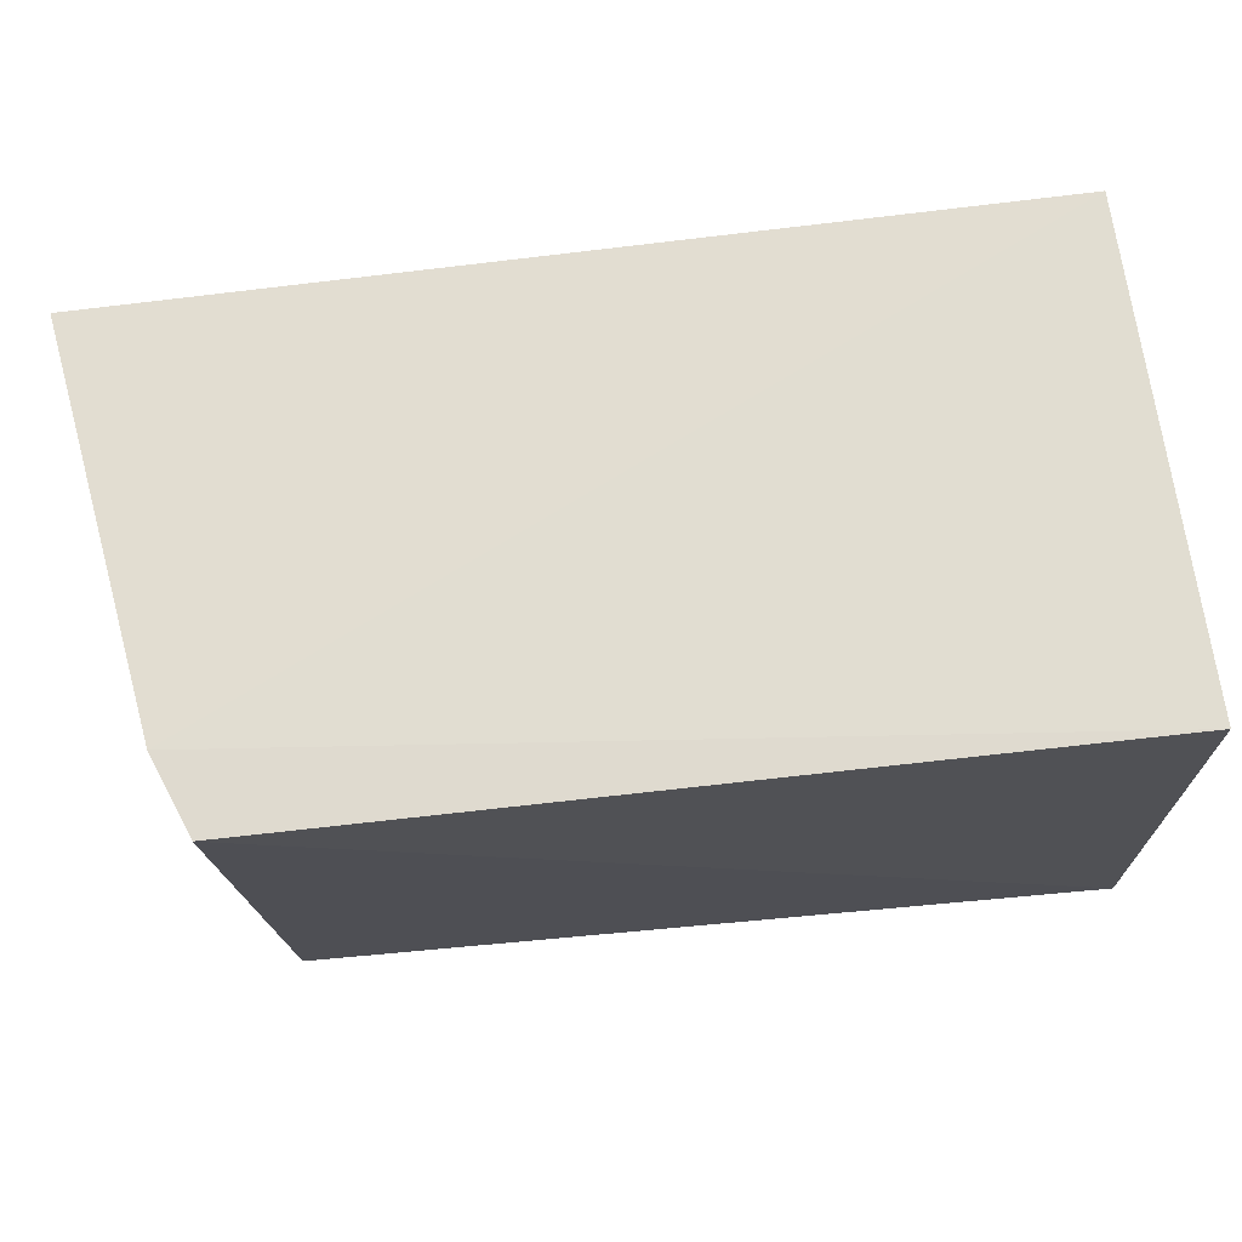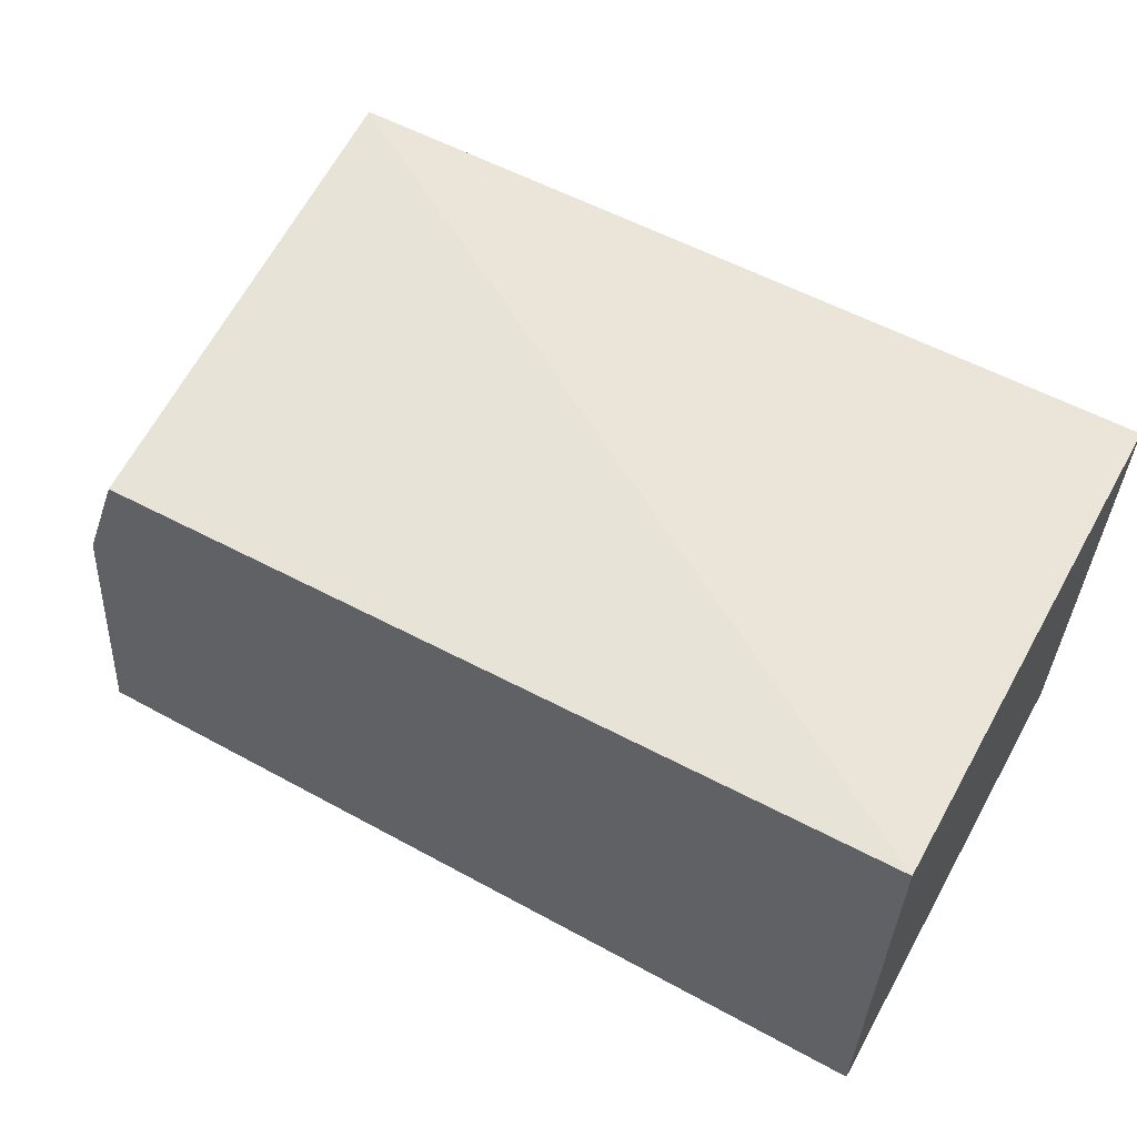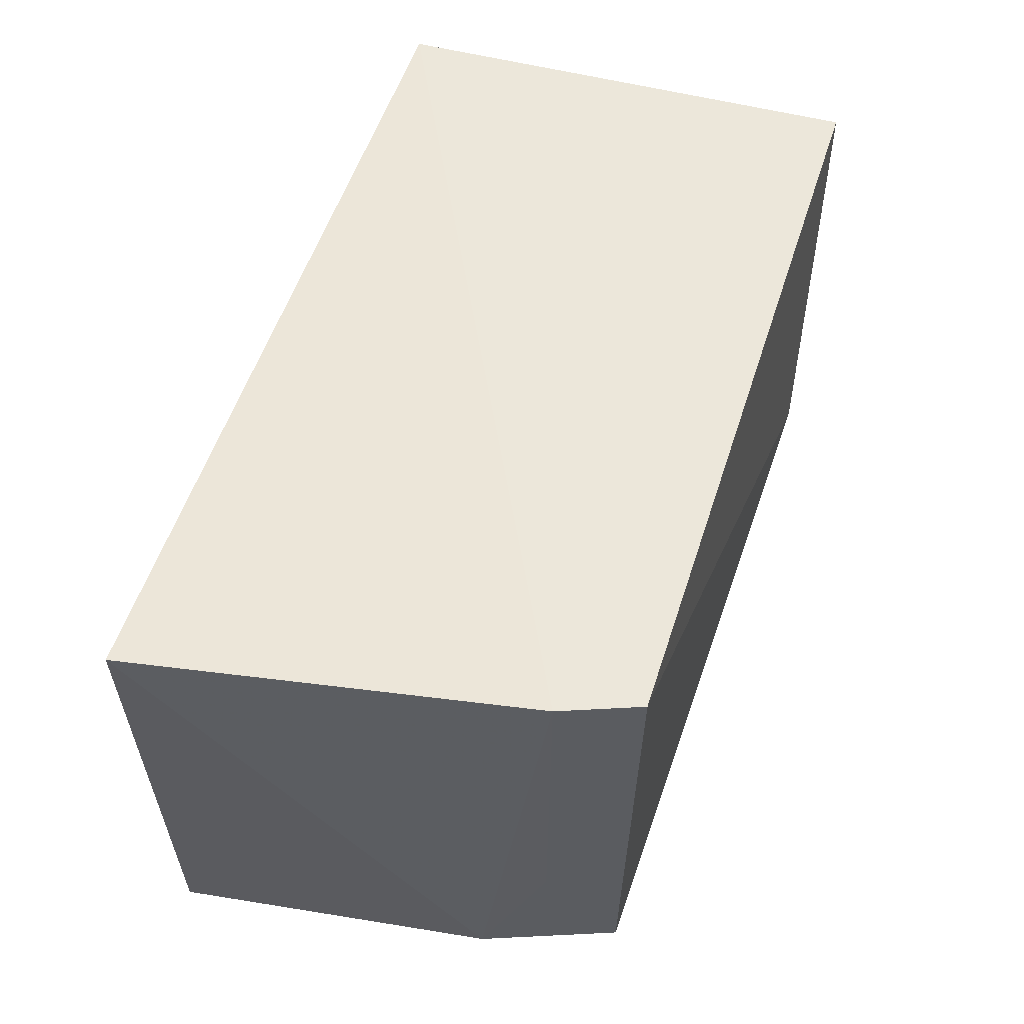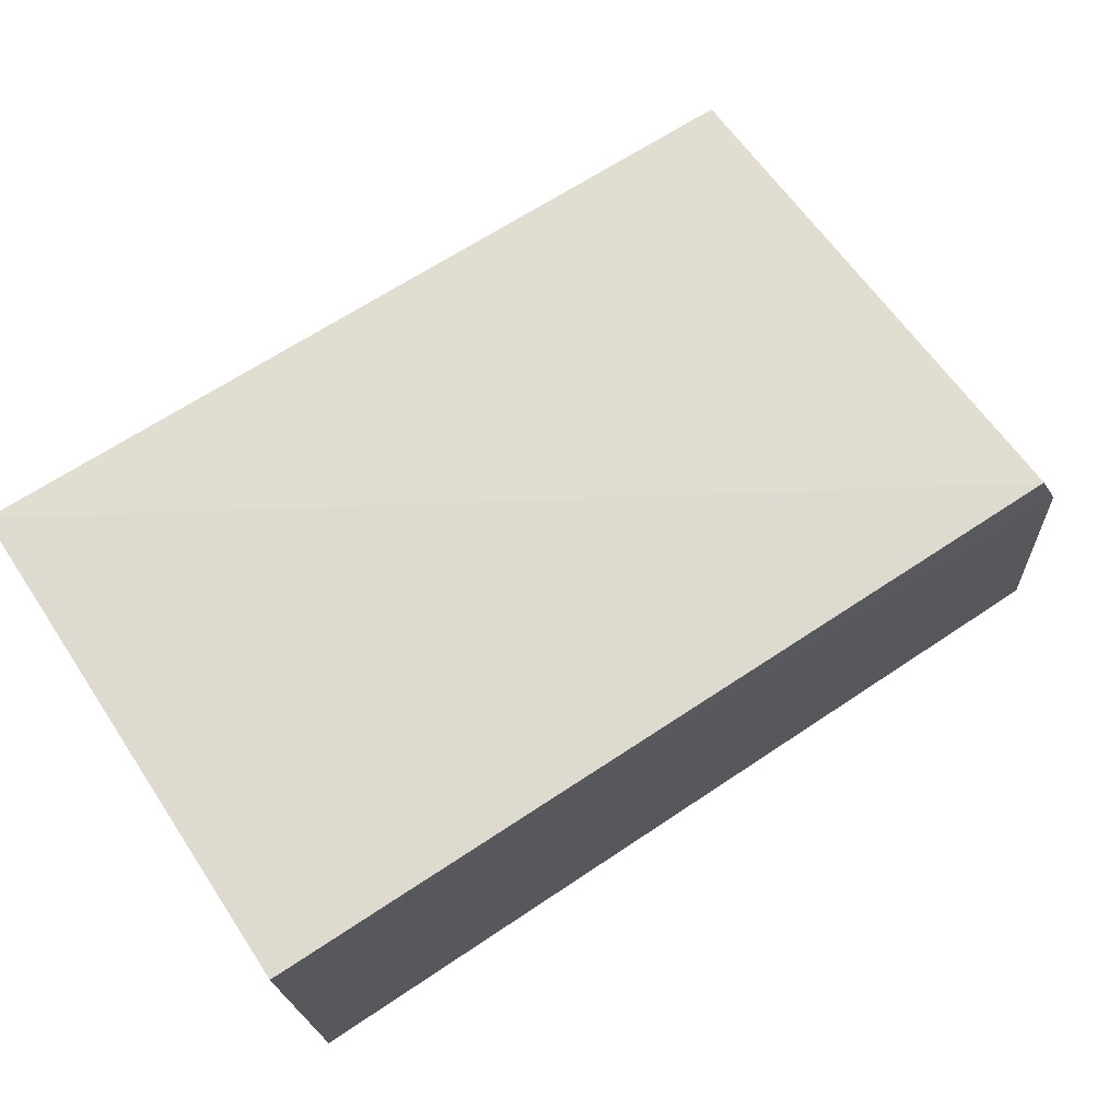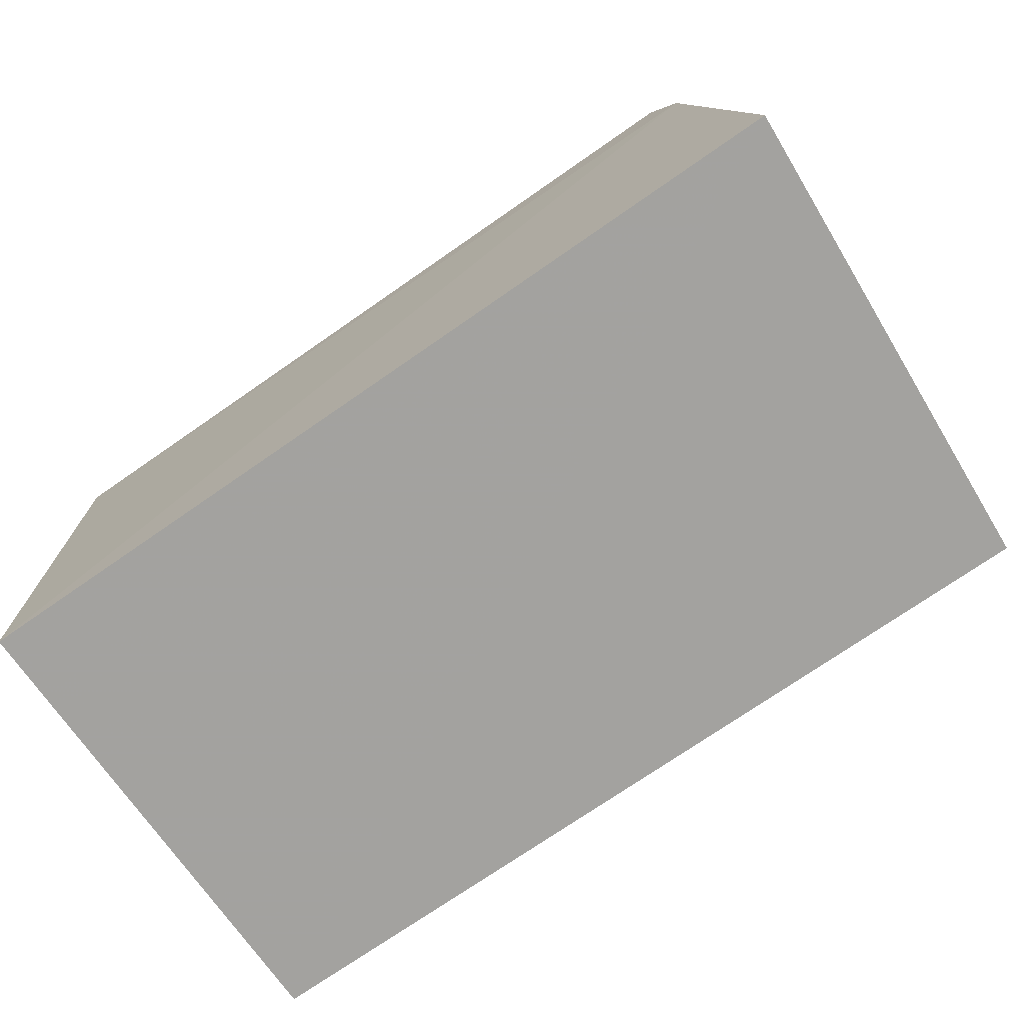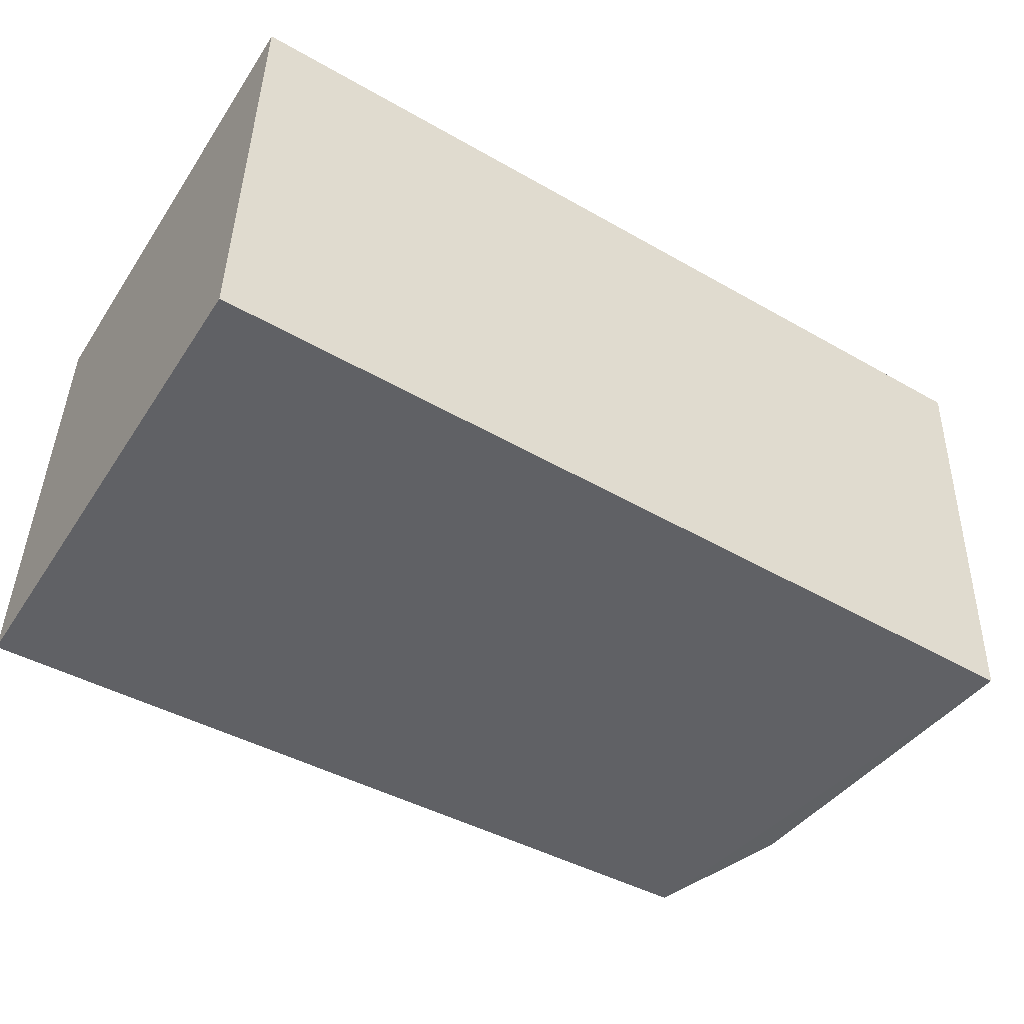
<metadata>
{"format":"obj","ext":"obj","renderer":"f3d","projection":"perspective","resolution":1024,"background":"white","views":[{"elev":69.0,"azim":172.5,"up":"+Z"},{"elev":58.6,"azim":-150.8,"up":"+Y"},{"elev":51.3,"azim":106.4,"up":"+Z"},{"elev":71.5,"azim":-33.5,"up":"+Y"},{"elev":-72.6,"azim":34.8,"up":"+Y"},{"elev":-50.0,"azim":-32.1,"up":"+Z"}]}
</metadata>
<code>
v 0.2087 -0.01334 0.007682
v 0.202 -0.01288 -0.0979
v 0.1898 0.08949 0.00797
v 0.01345 0.09261 0.007575
v 0.01345 -0.01345 0.007575
v 0.01345 0.09261 -0.09849
v 0.1945 0.05692 -0.09732
v 0.01345 -0.01345 -0.09849
v 0.1963 0.07268 0.008515
v 0.184 0.08613 -0.09758
v 0.1918 0.07116 -0.06694
f 6 4 3
f 6 5 4
f 7 1 2
f 8 2 1
f 8 1 5
f 8 6 2
f 8 5 6
f 9 5 1
f 9 3 4
f 9 4 5
f 9 1 7
f 10 6 3
f 10 7 2
f 10 2 6
f 11 9 7
f 11 7 10
f 11 10 3
f 11 3 9

</code>
